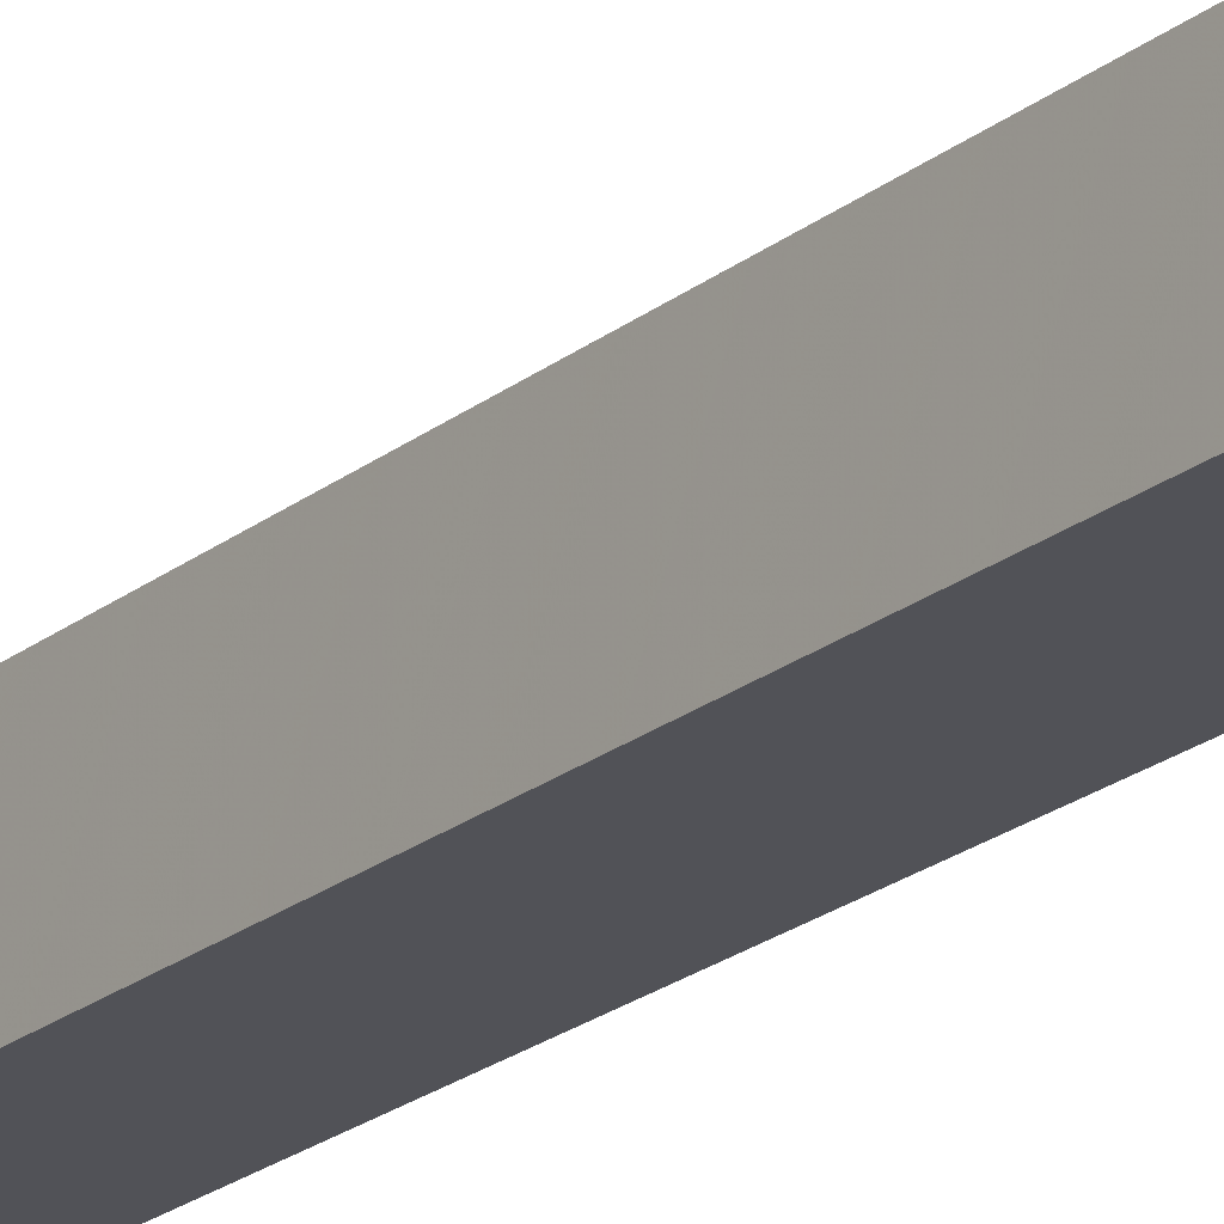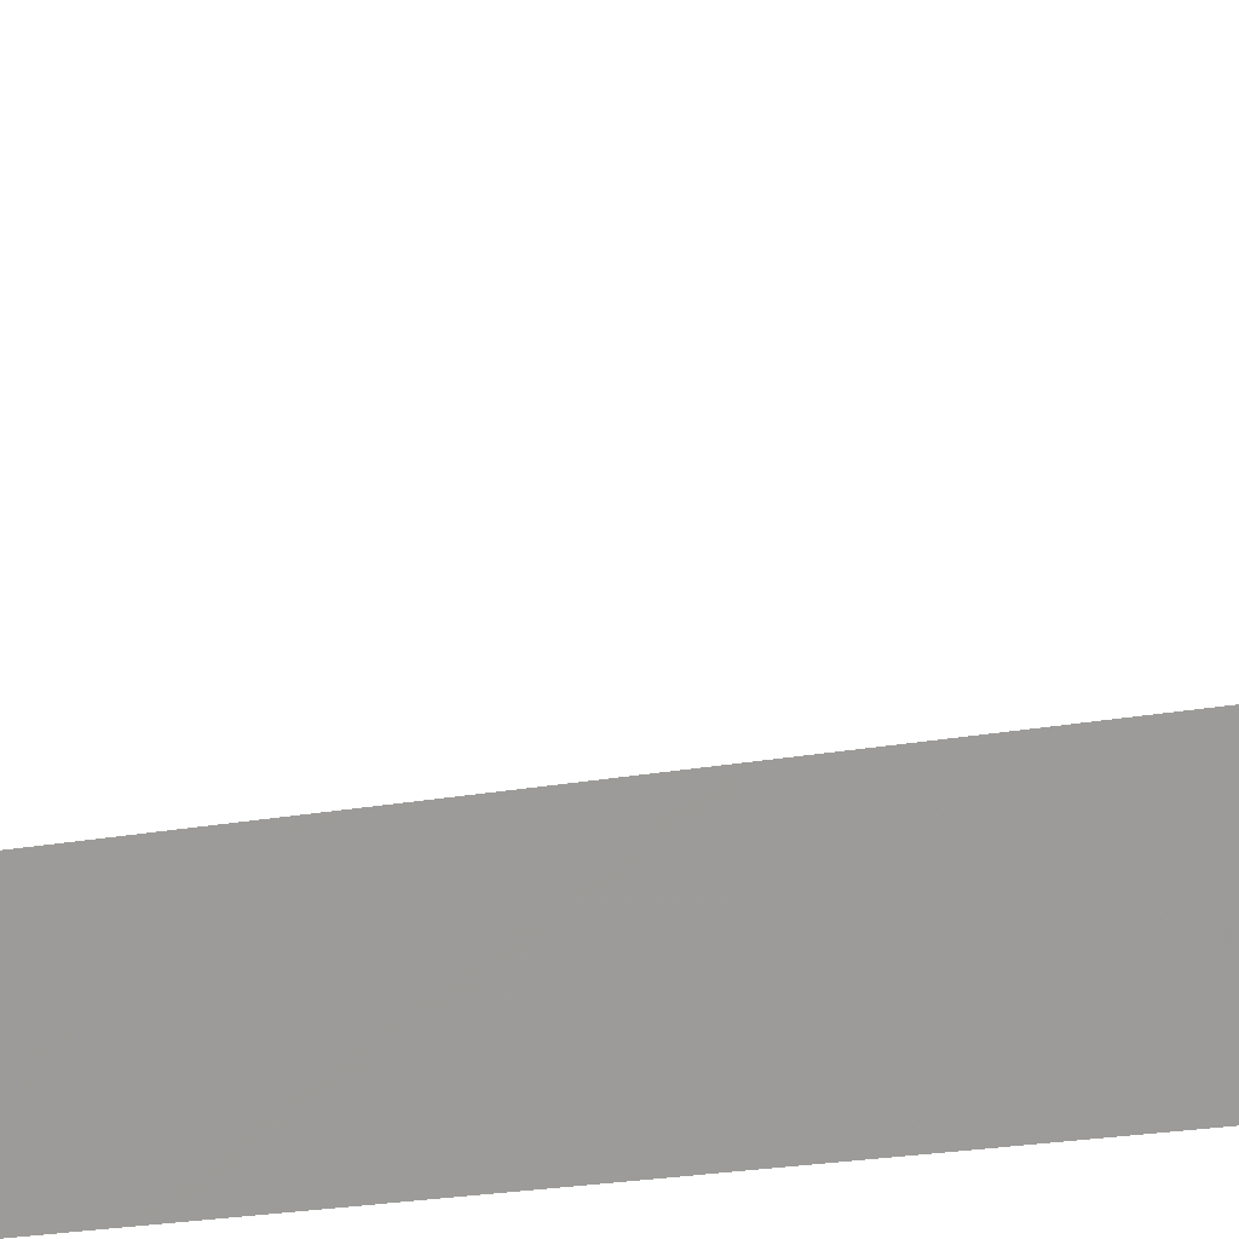
<metadata>
{"format":"obj","ext":"obj","renderer":"f3d","projection":"perspective","resolution":1024,"background":"white","views":[{"elev":-21.5,"azim":-36.8,"up":"+Z"},{"elev":20.1,"azim":-104.5,"up":"+Z"}]}
</metadata>
<code>
v  1  -32.29  1
v  2  -32.29  1
v  1  1.999  1
v  1  -32.29  2
f 1 3 2
f 1 4 3
f 1 2 4
f 2 3 4

</code>
